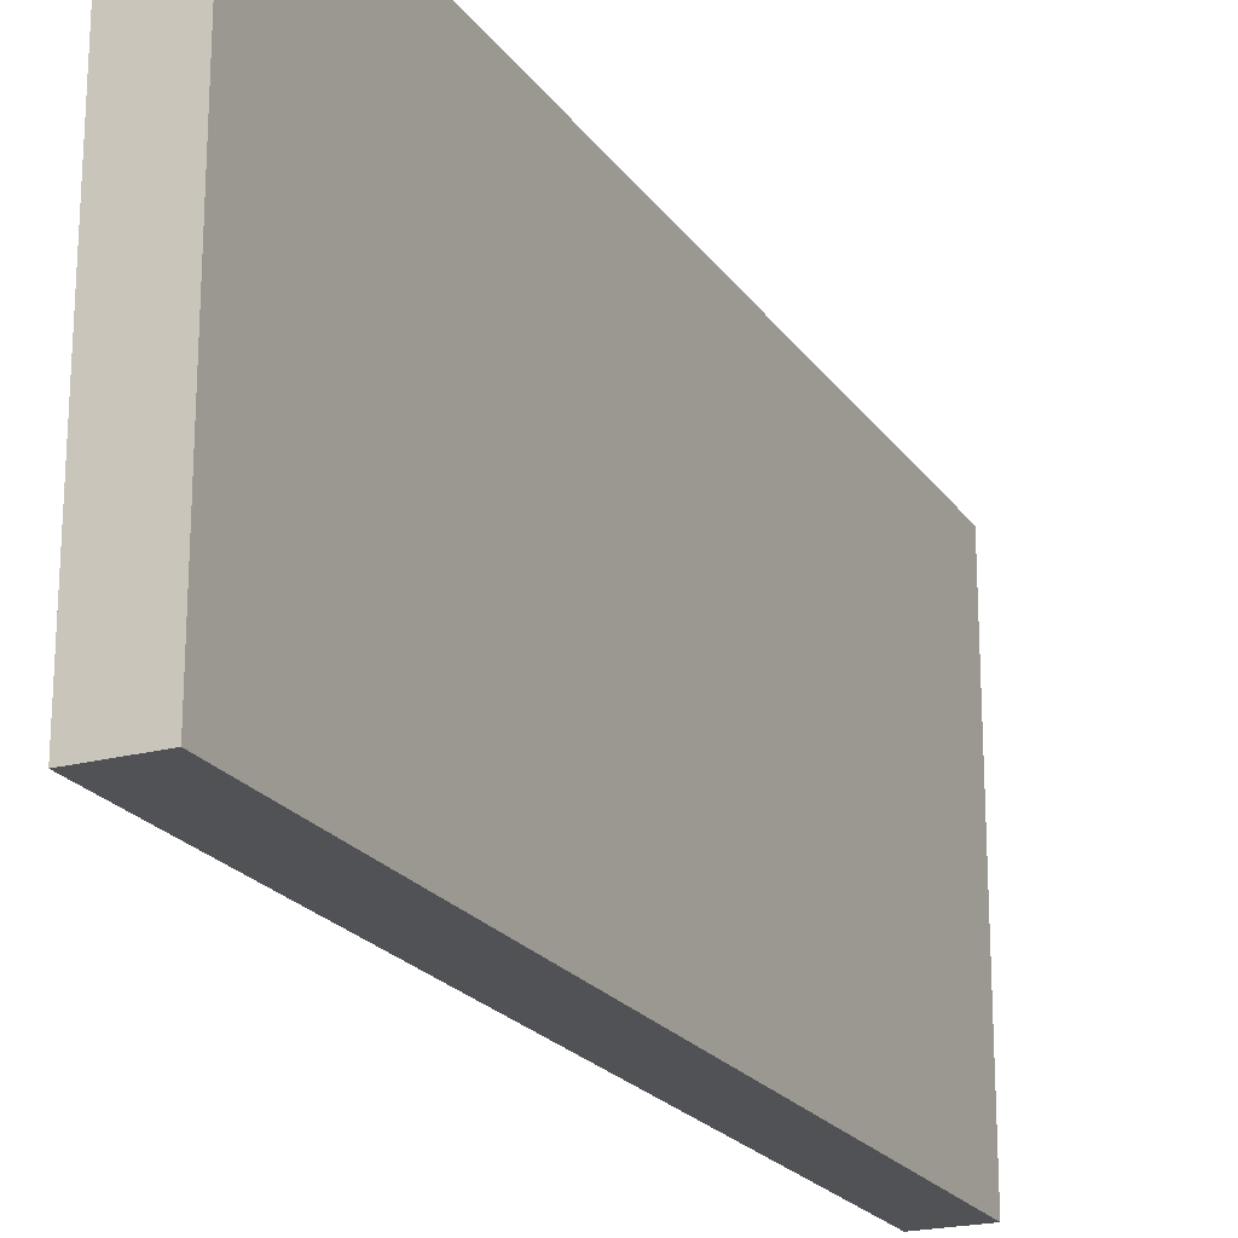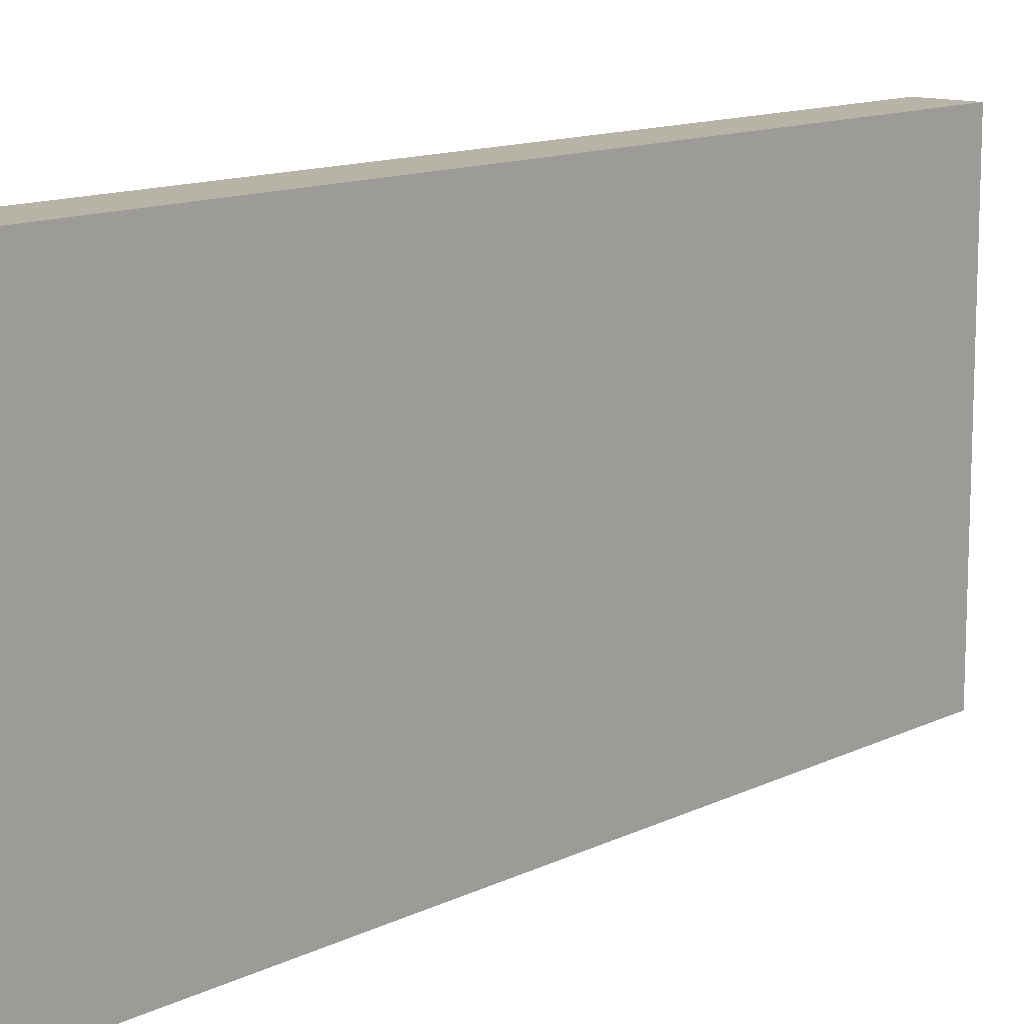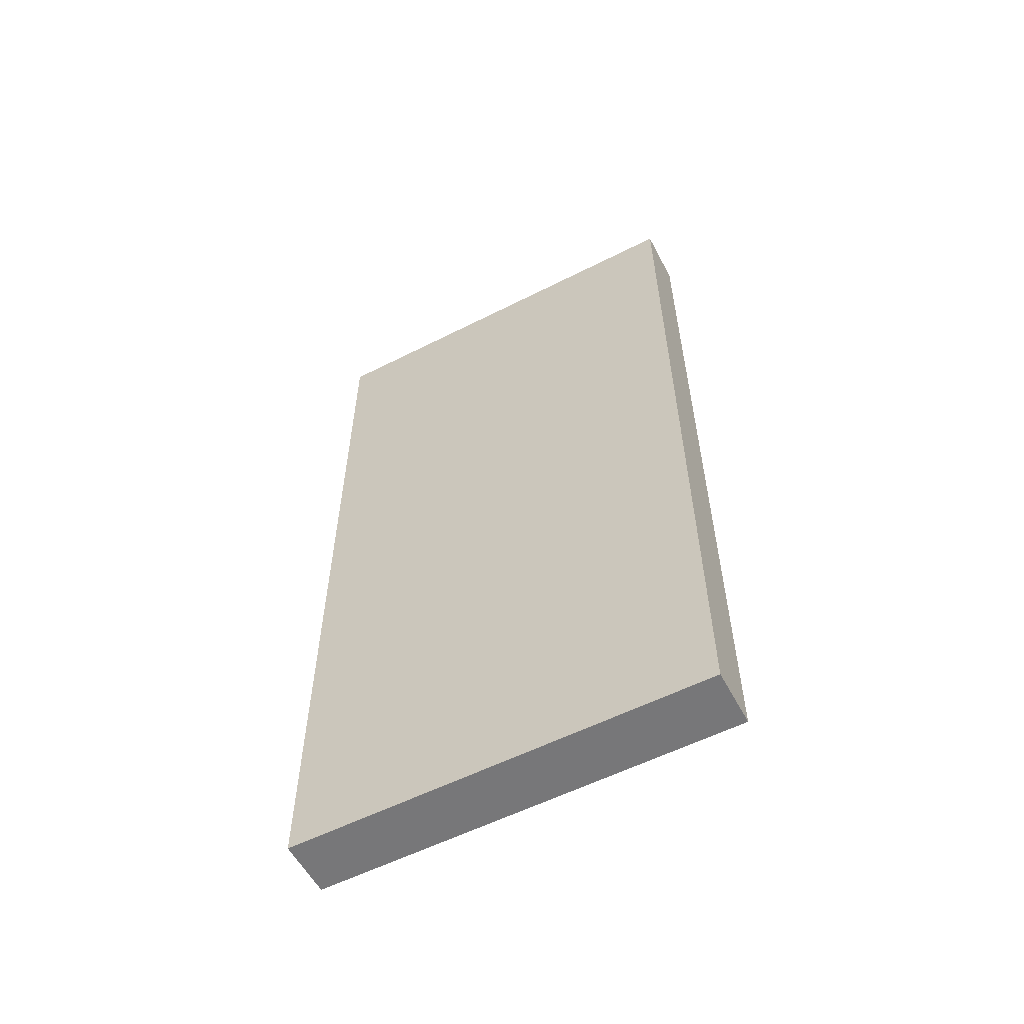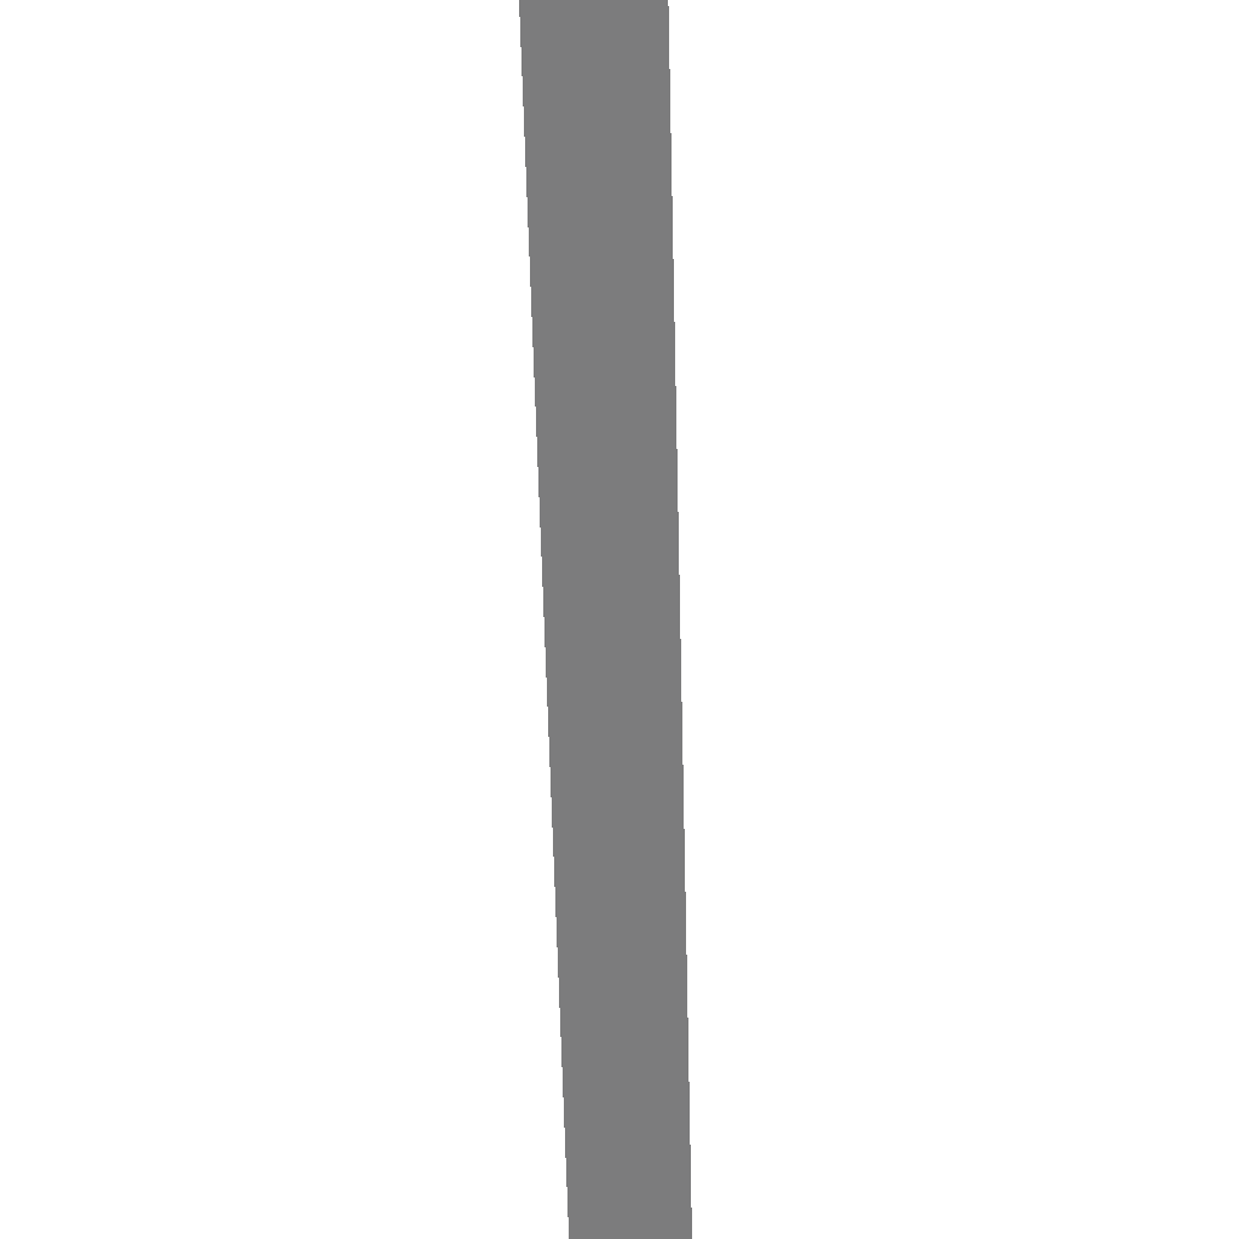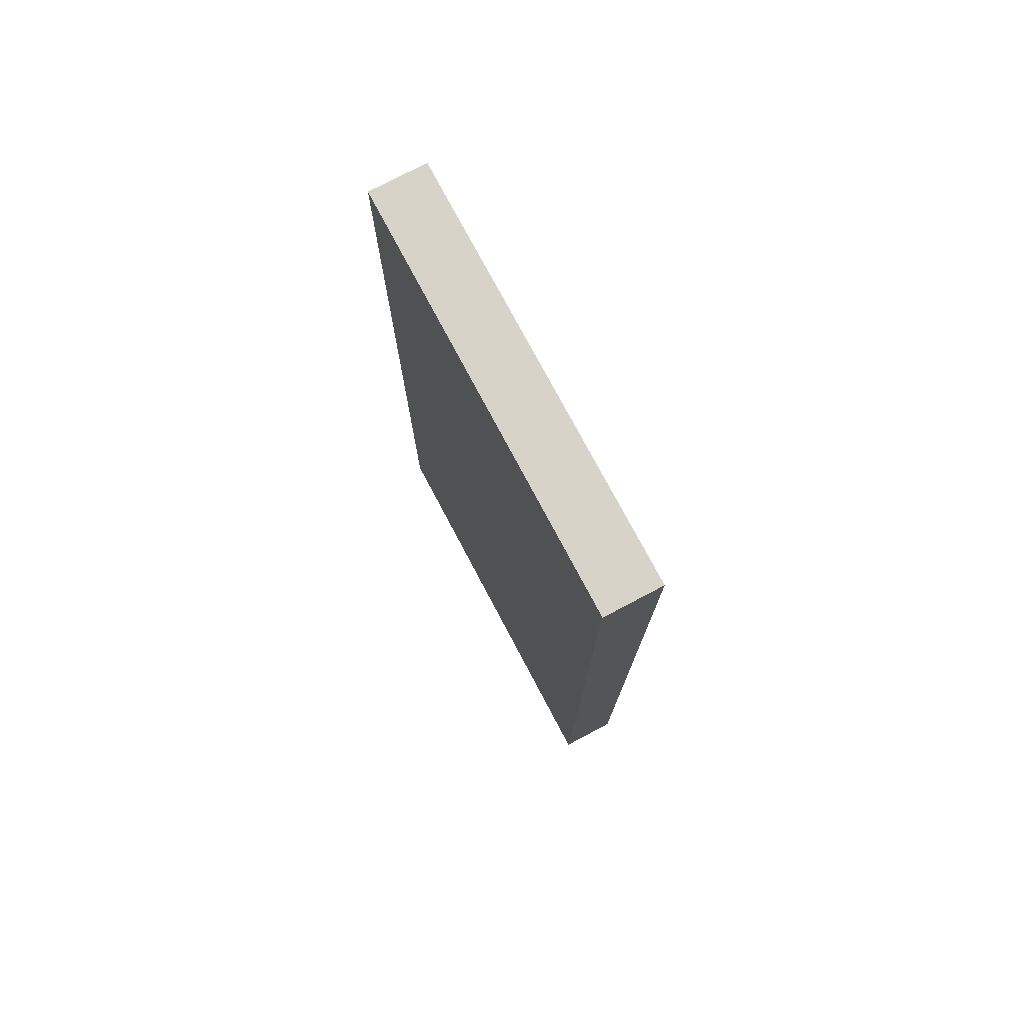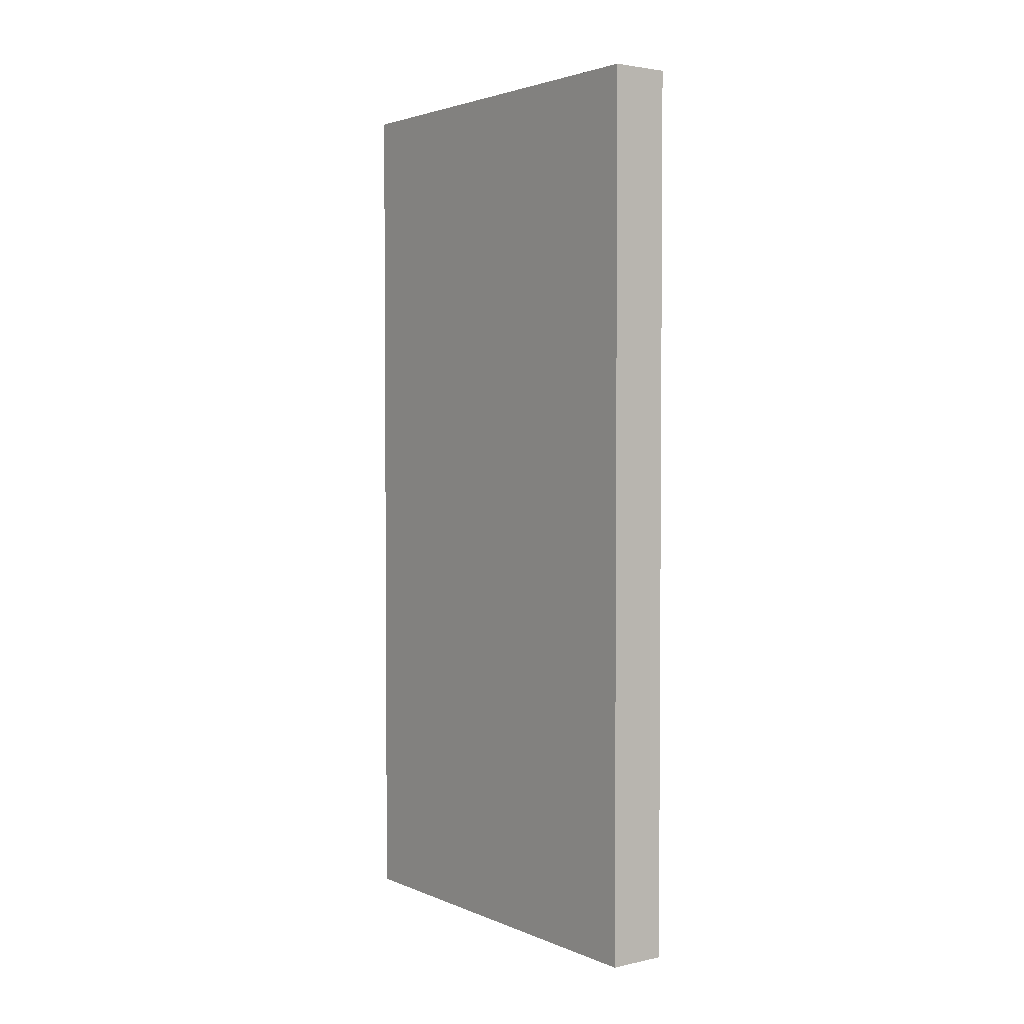
<metadata>
{"format":"obj","ext":"obj","renderer":"f3d","projection":"perspective","resolution":1024,"background":"white","views":[{"elev":-21.3,"azim":25.1,"up":"+Y"},{"elev":12.6,"azim":-138.4,"up":"+Y"},{"elev":-57.2,"azim":117.8,"up":"+Z"},{"elev":-58.8,"azim":1.4,"up":"+Y"},{"elev":75.8,"azim":-27.9,"up":"+Z"},{"elev":2.8,"azim":143.8,"up":"+Z"}]}
</metadata>
<code>
o Component_13_2/Component_13/mesh3/mesh3-geometry#mesh3-geometry
v 0.5188 0.07933 -0.2149
v 0.5188 0.3336 0.3167
v 0.5188 0.07933 0.3167
v 0.5188 0.3336 -0.2149
v 0.4841 0.07933 0.3167
v 0.4841 0.3336 -0.2149
v 0.4841 0.3336 0.3167
v 0.4841 0.07933 -0.2149
f 1 2 3
f 2 1 4
f 3 2 1
f 4 1 2
f 2 5 3
f 3 5 2
f 5 1 3
f 3 1 5
f 1 6 4
f 4 6 1
f 6 2 4
f 4 2 6
f 5 2 7
f 7 2 5
f 1 5 8
f 8 5 1
f 6 1 8
f 8 1 6
f 2 6 7
f 7 6 2
f 6 5 7
f 7 5 6
f 5 6 8
f 8 6 5

</code>
